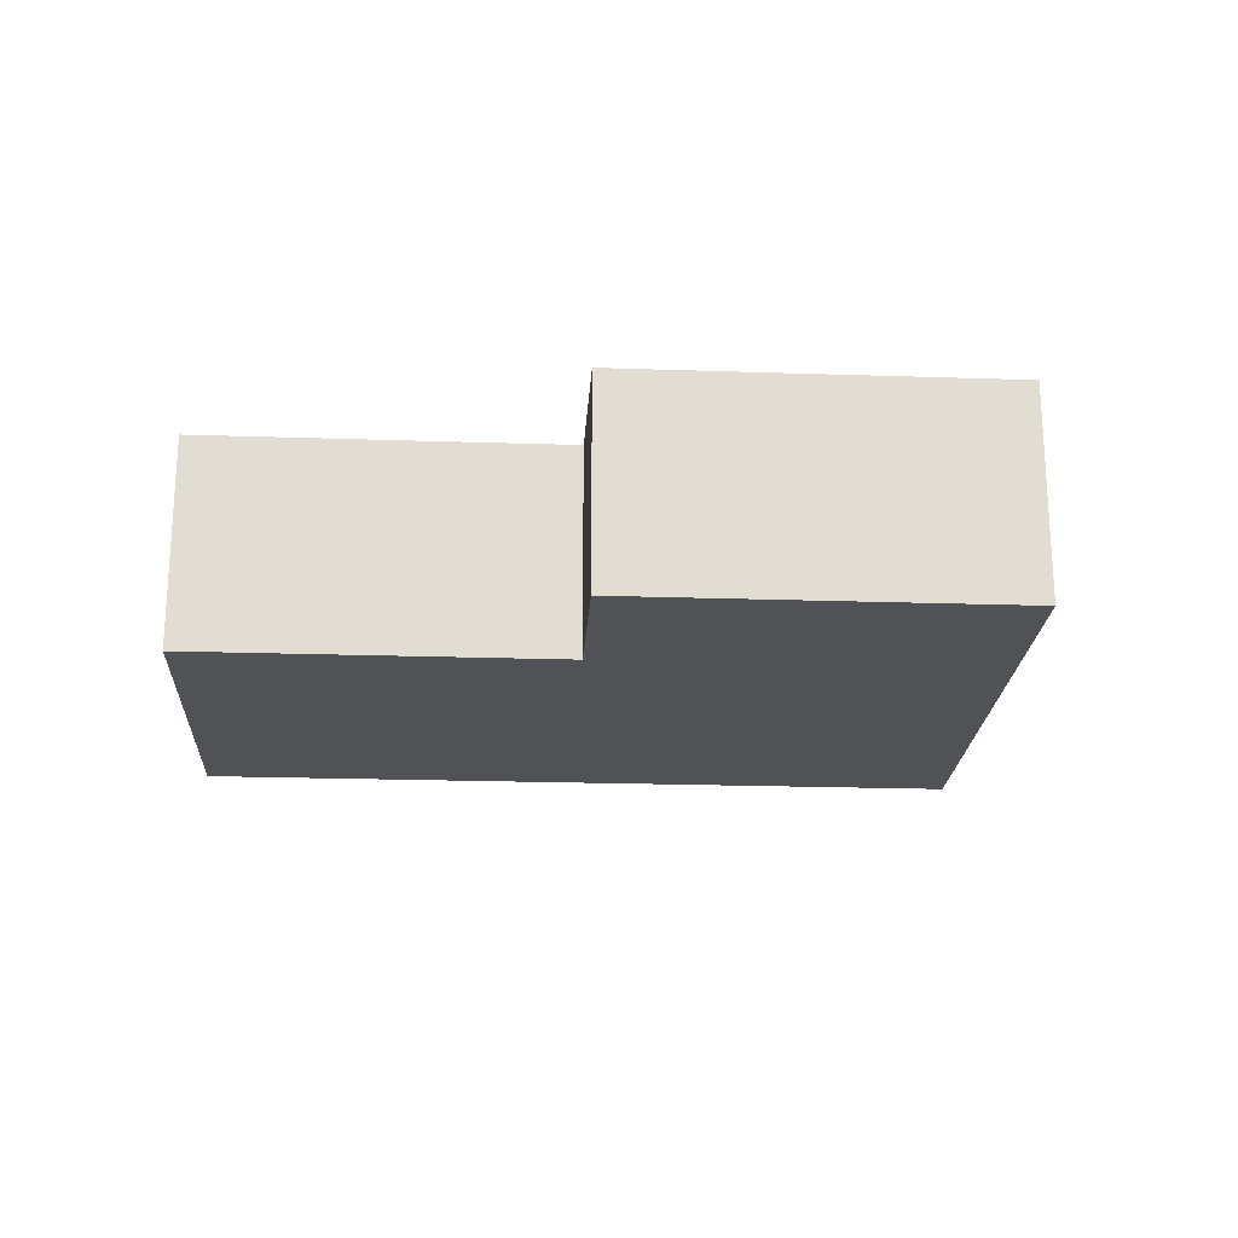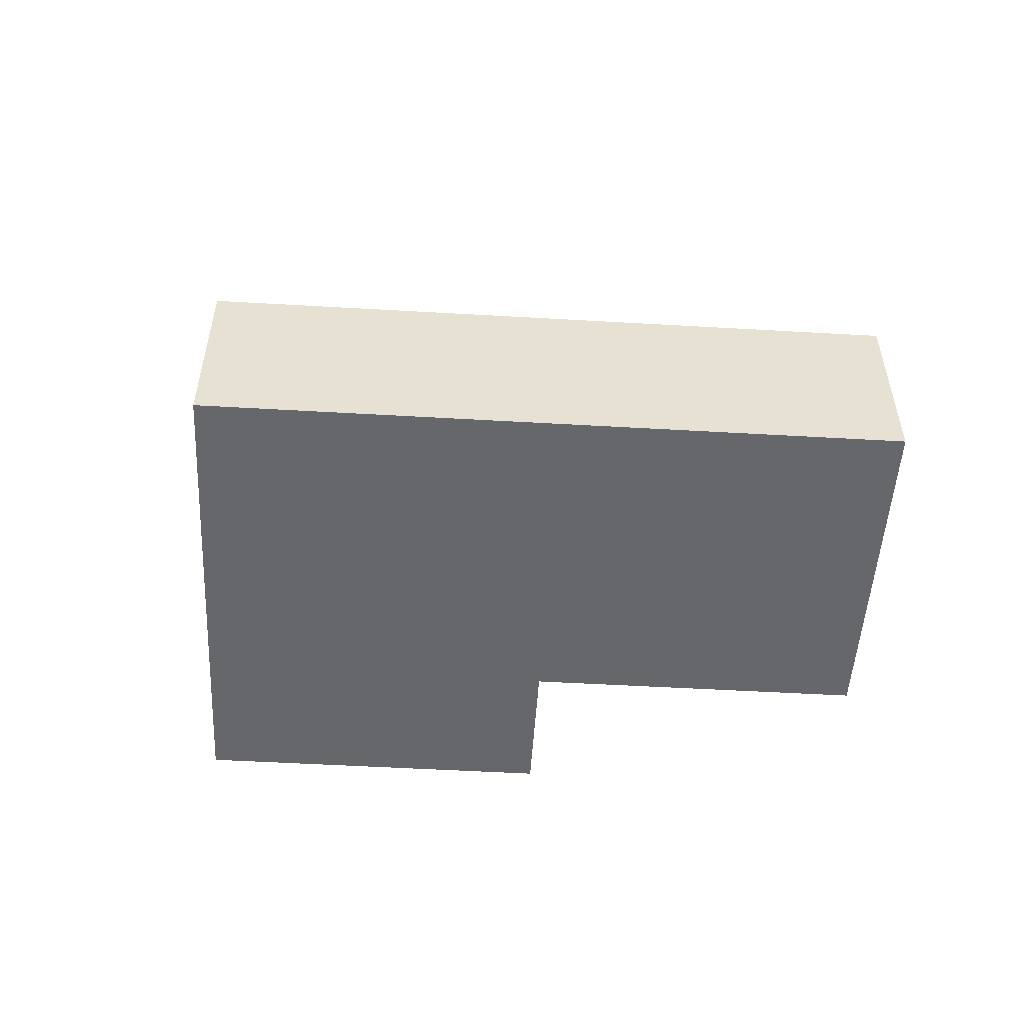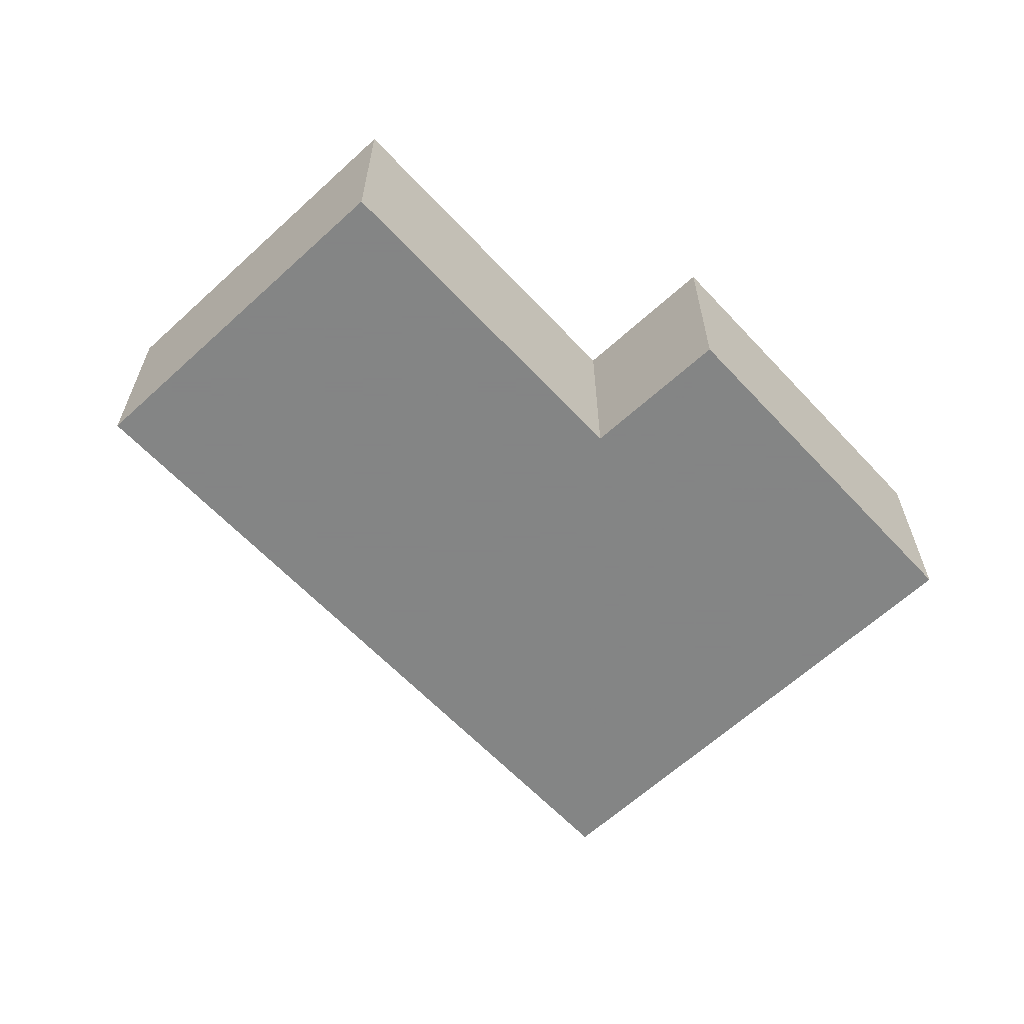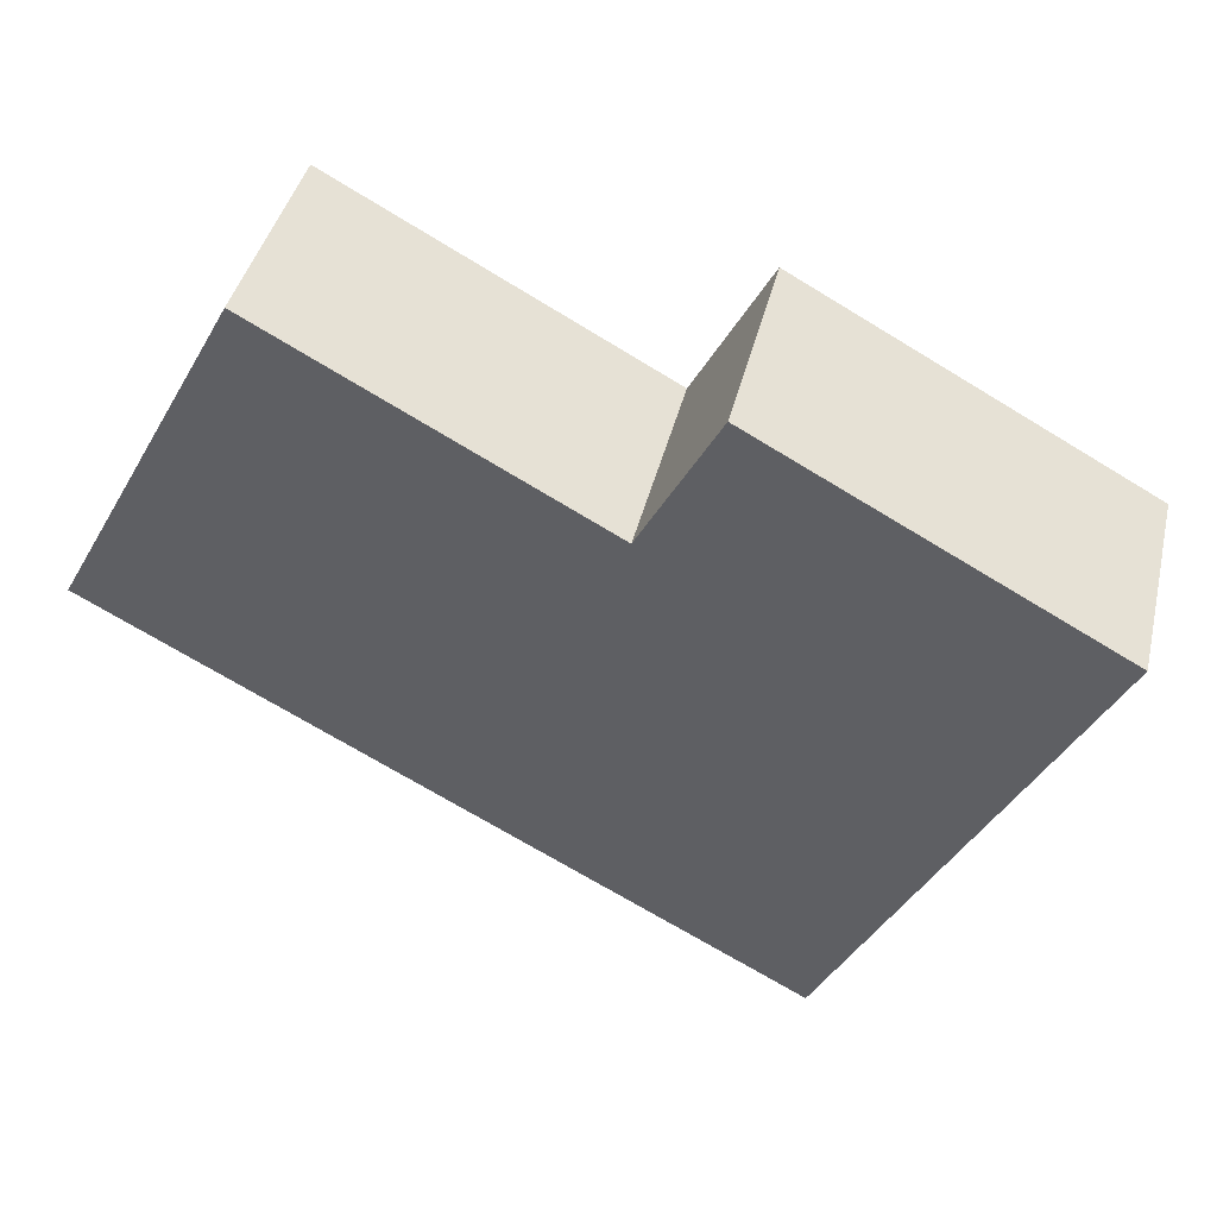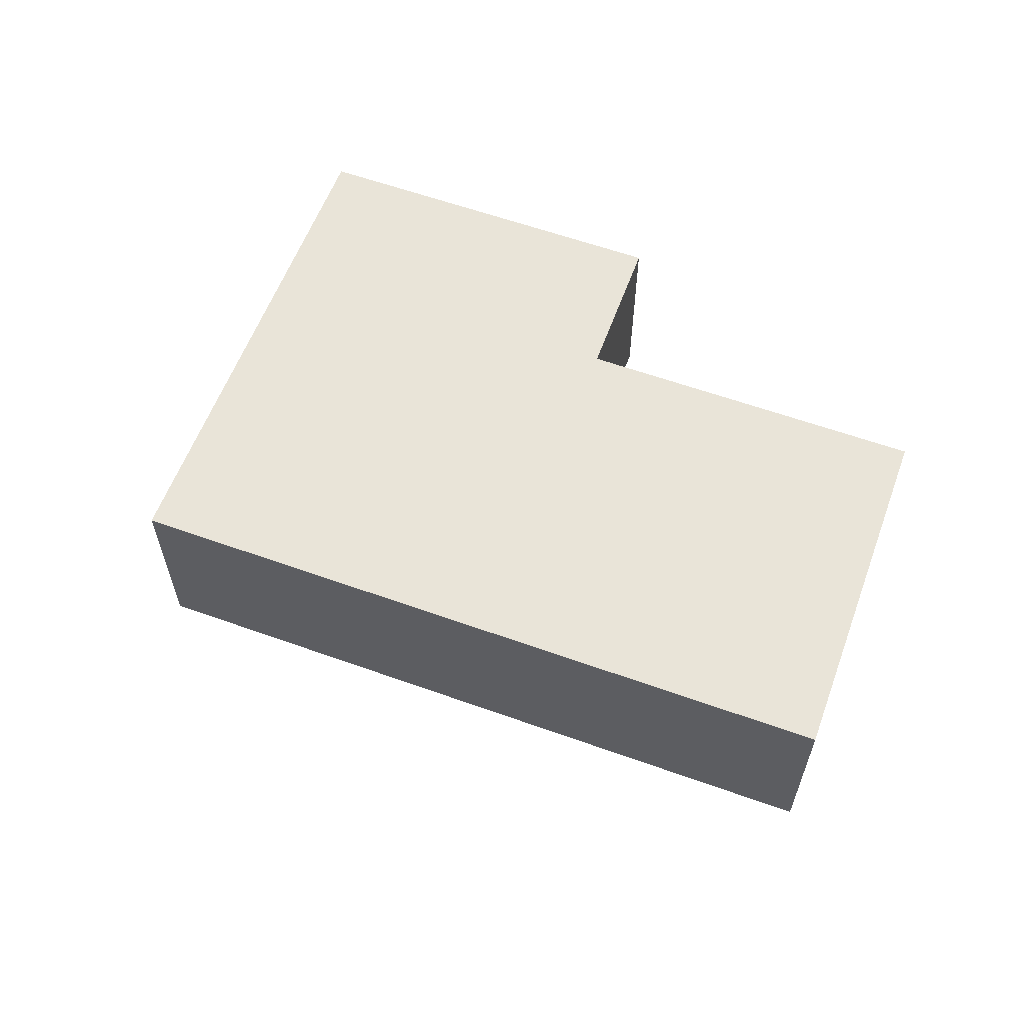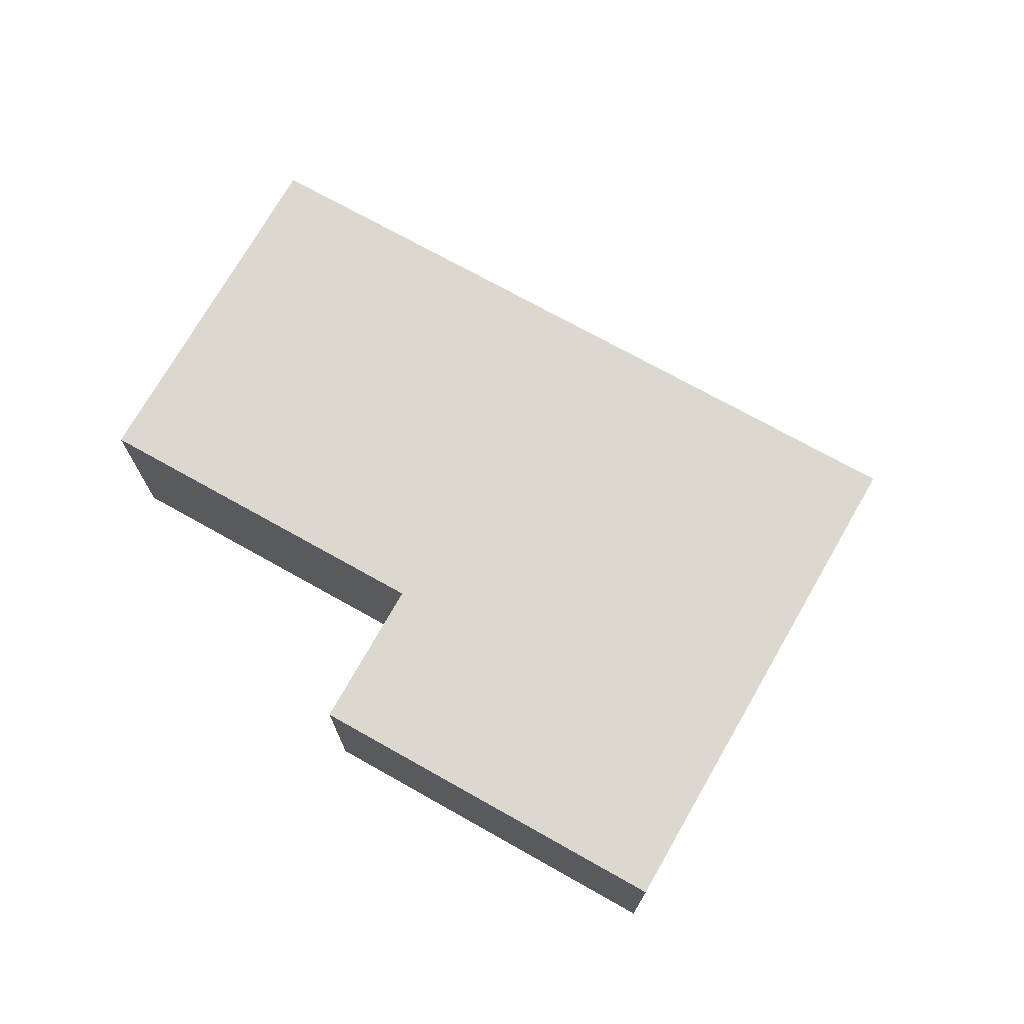
<metadata>
{"format":"obj","ext":"obj","renderer":"f3d","projection":"perspective","resolution":1024,"background":"white","views":[{"elev":-20.9,"azim":25.0,"up":"+Y"},{"elev":-52.1,"azim":-155.1,"up":"+Y"},{"elev":-61.6,"azim":-18.7,"up":"+Y"},{"elev":42.1,"azim":13.5,"up":"+Z"},{"elev":60.4,"azim":-131.4,"up":"+Y"},{"elev":72.2,"azim":57.8,"up":"+Y"}]}
</metadata>
<code>
v -3.853 0.08933 -5.99
v -3.903 0.08933 -5.962
v -3.889 0.08933 -6.059
v -3.889 0.08933 -6.059
v -3.903 0.08933 -5.962
v -3.914 0.08933 -5.983
v -3.889 0.08933 -6.059
v -3.914 0.08933 -5.983
v -3.988 0.08933 -6.005
v -3.988 0.08933 -6.005
v -3.914 0.08933 -5.983
v -3.962 0.08933 -5.957
v -3.889 0.05837 -6.059
v -3.853 0.05837 -5.99
v -3.903 0.05837 -5.962
v -3.889 0.05837 -6.059
v -3.903 0.05837 -5.962
v -3.914 0.05837 -5.983
v -3.889 0.05837 -6.059
v -3.914 0.05837 -5.983
v -3.988 0.05837 -6.005
v -3.988 0.05837 -6.005
v -3.914 0.05837 -5.983
v -3.962 0.05837 -5.957
v -3.889 0.05837 -6.059
v -3.889 0.08933 -6.059
v -3.988 0.08933 -6.005
v -3.889 0.05837 -6.059
v -3.988 0.08933 -6.005
v -3.988 0.05837 -6.005
v -3.853 0.05837 -5.99
v -3.853 0.08933 -5.99
v -3.889 0.08933 -6.059
v -3.853 0.05837 -5.99
v -3.889 0.08933 -6.059
v -3.889 0.05837 -6.059
v -3.903 0.05837 -5.962
v -3.903 0.08933 -5.962
v -3.853 0.08933 -5.99
v -3.903 0.05837 -5.962
v -3.853 0.08933 -5.99
v -3.853 0.05837 -5.99
v -3.914 0.05837 -5.983
v -3.914 0.08933 -5.983
v -3.903 0.08933 -5.962
v -3.914 0.05837 -5.983
v -3.903 0.08933 -5.962
v -3.903 0.05837 -5.962
v -3.962 0.05837 -5.957
v -3.962 0.08933 -5.957
v -3.914 0.08933 -5.983
v -3.962 0.05837 -5.957
v -3.914 0.08933 -5.983
v -3.914 0.05837 -5.983
v -3.988 0.05837 -6.005
v -3.988 0.08933 -6.005
v -3.962 0.08933 -5.957
v -3.988 0.05837 -6.005
v -3.962 0.08933 -5.957
v -3.962 0.05837 -5.957
f 1 2 3
f 4 5 6
f 7 8 9
f 10 11 12
f 13 14 15
f 16 17 18
f 19 20 21
f 22 23 24
f 25 26 27
f 28 29 30
f 31 32 33
f 34 35 36
f 37 38 39
f 40 41 42
f 43 44 45
f 46 47 48
f 49 50 51
f 52 53 54
f 55 56 57
f 58 59 60

</code>
